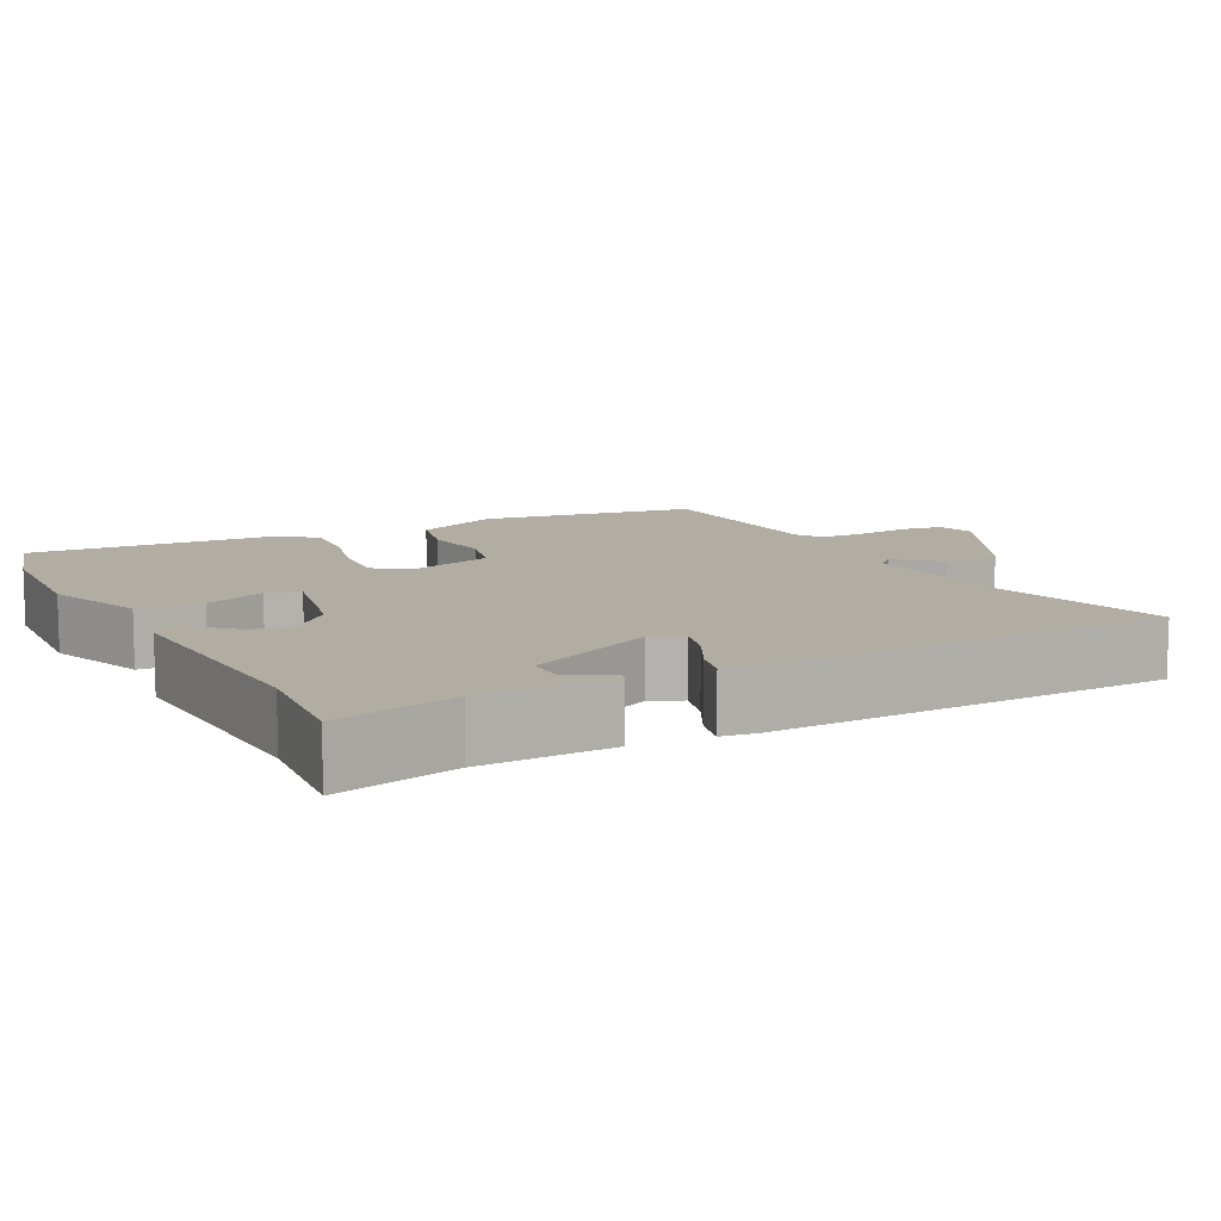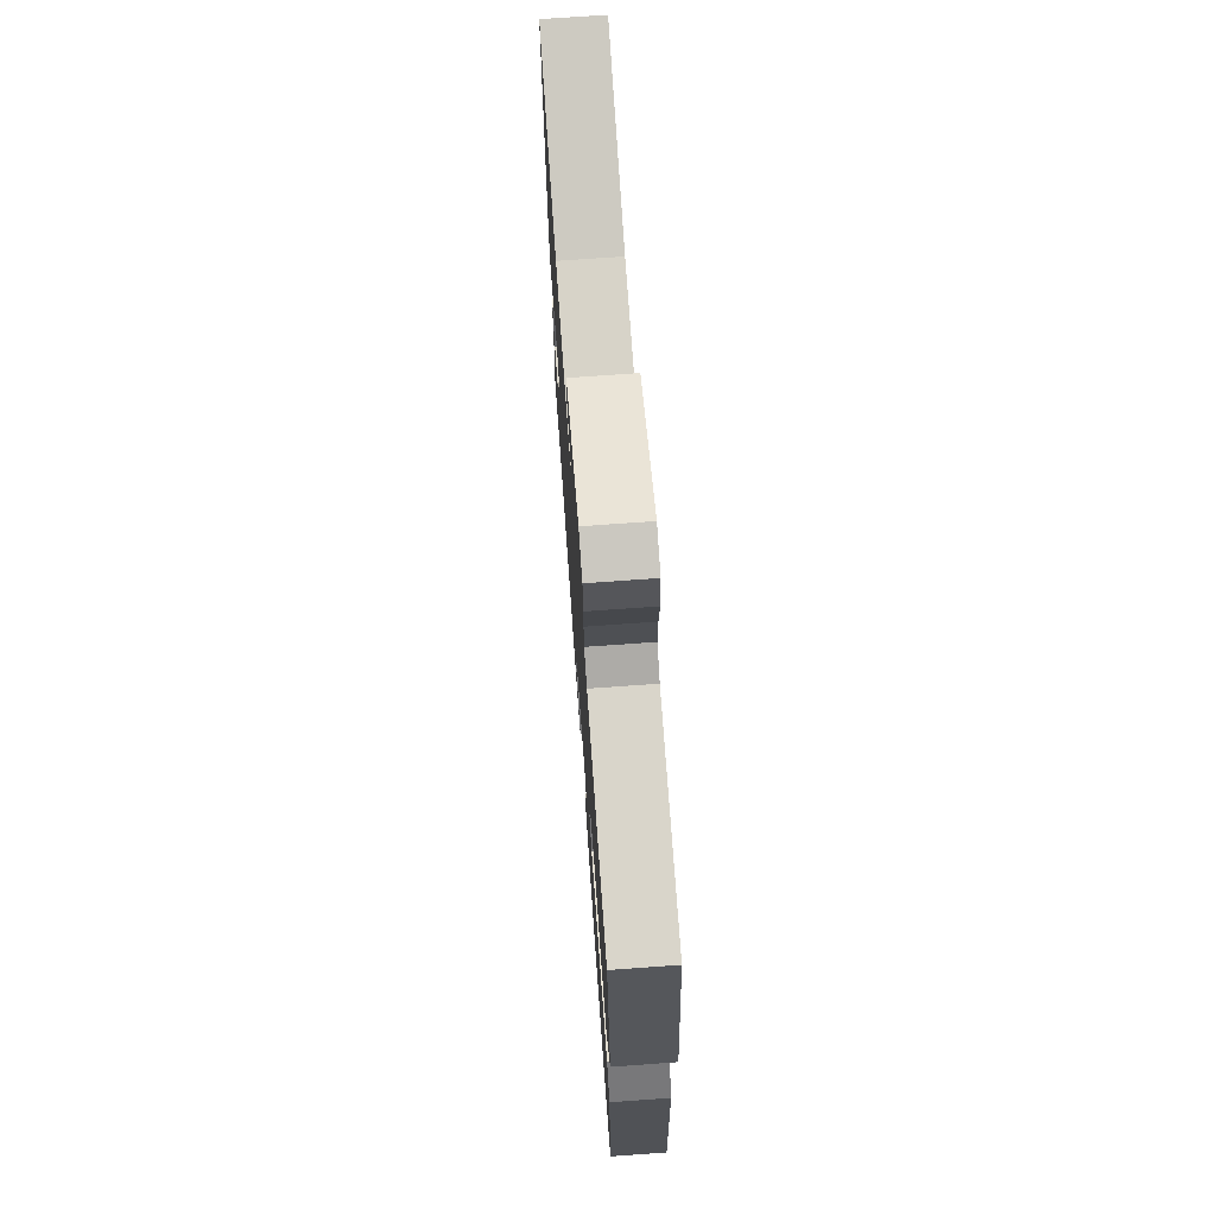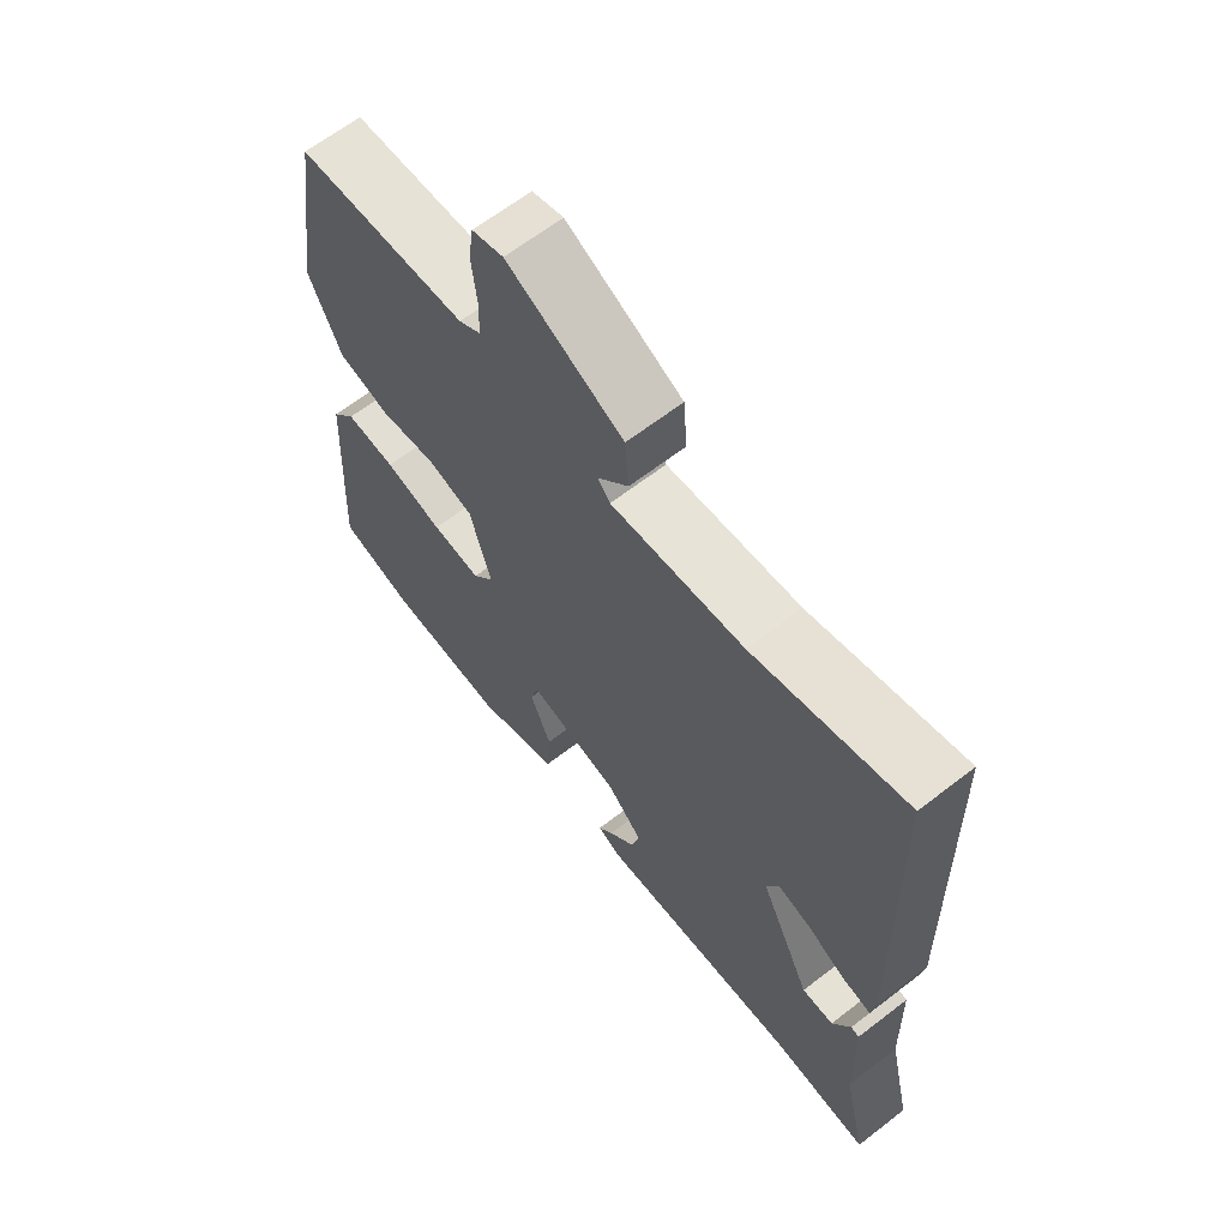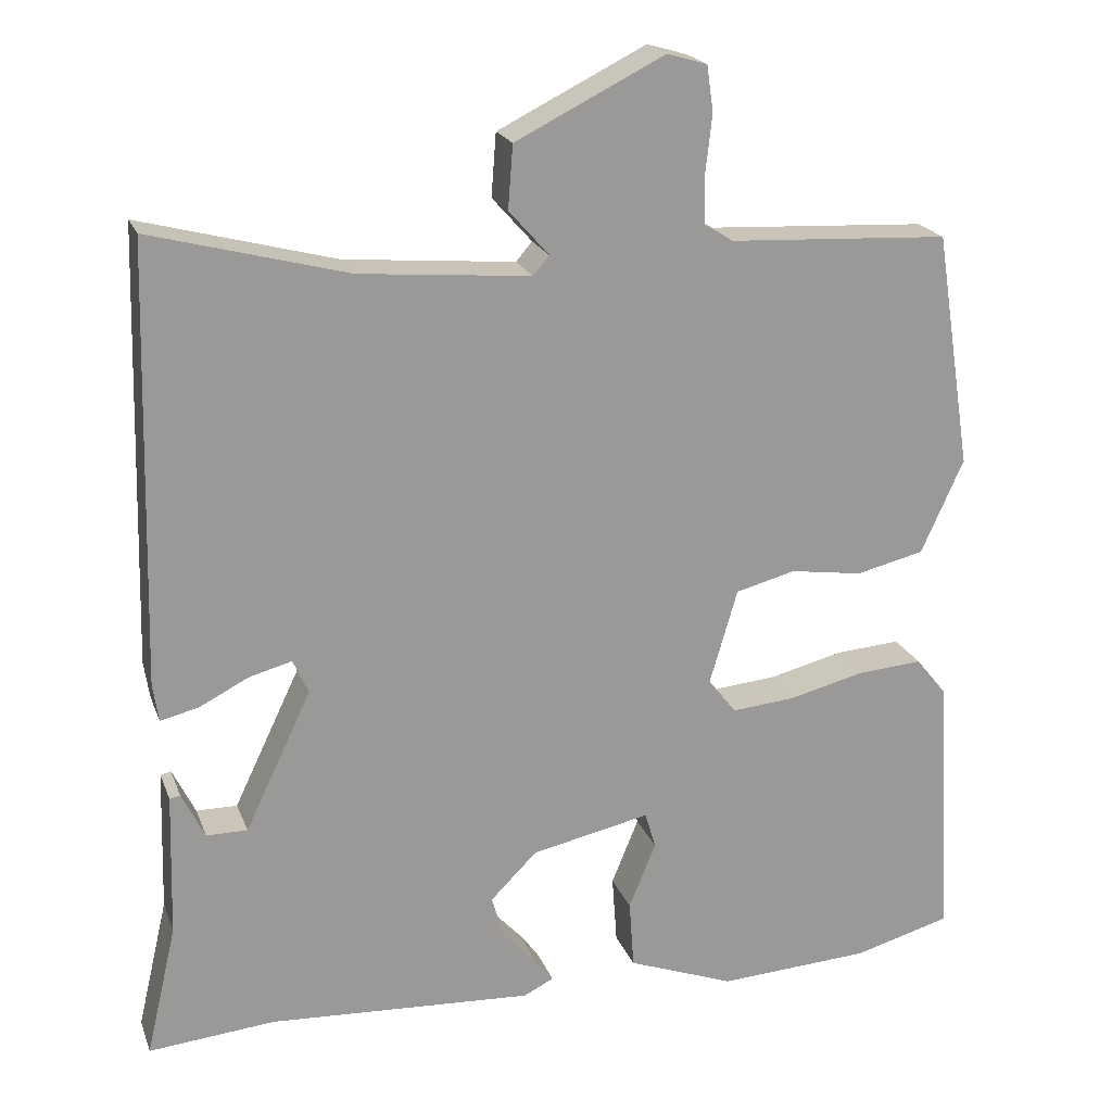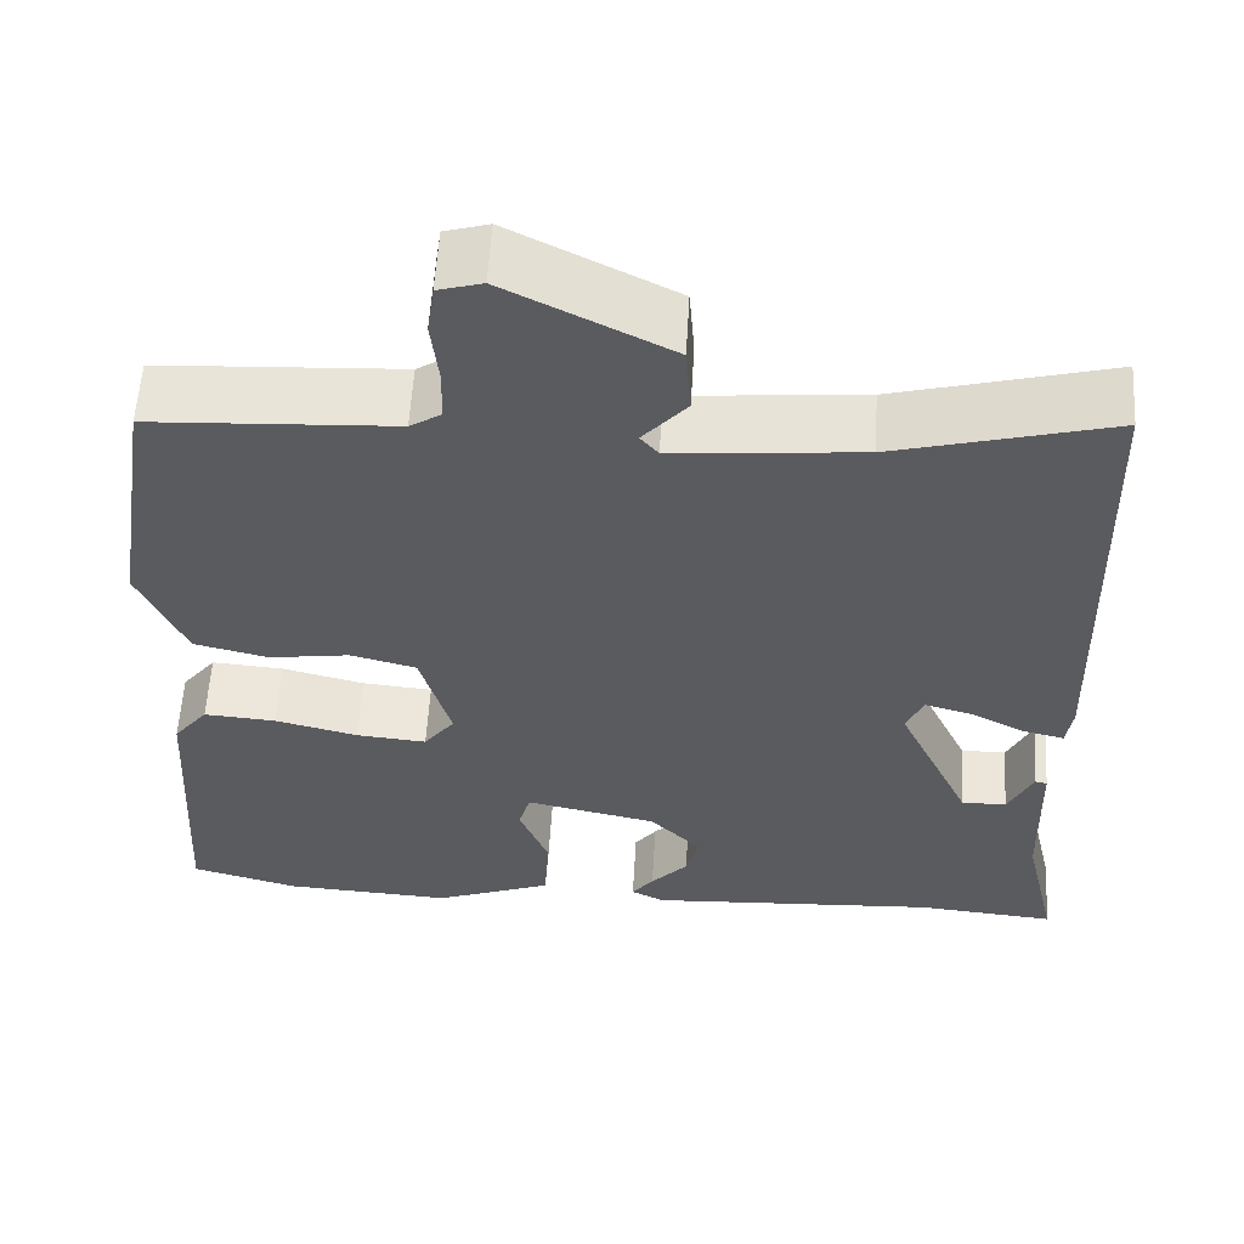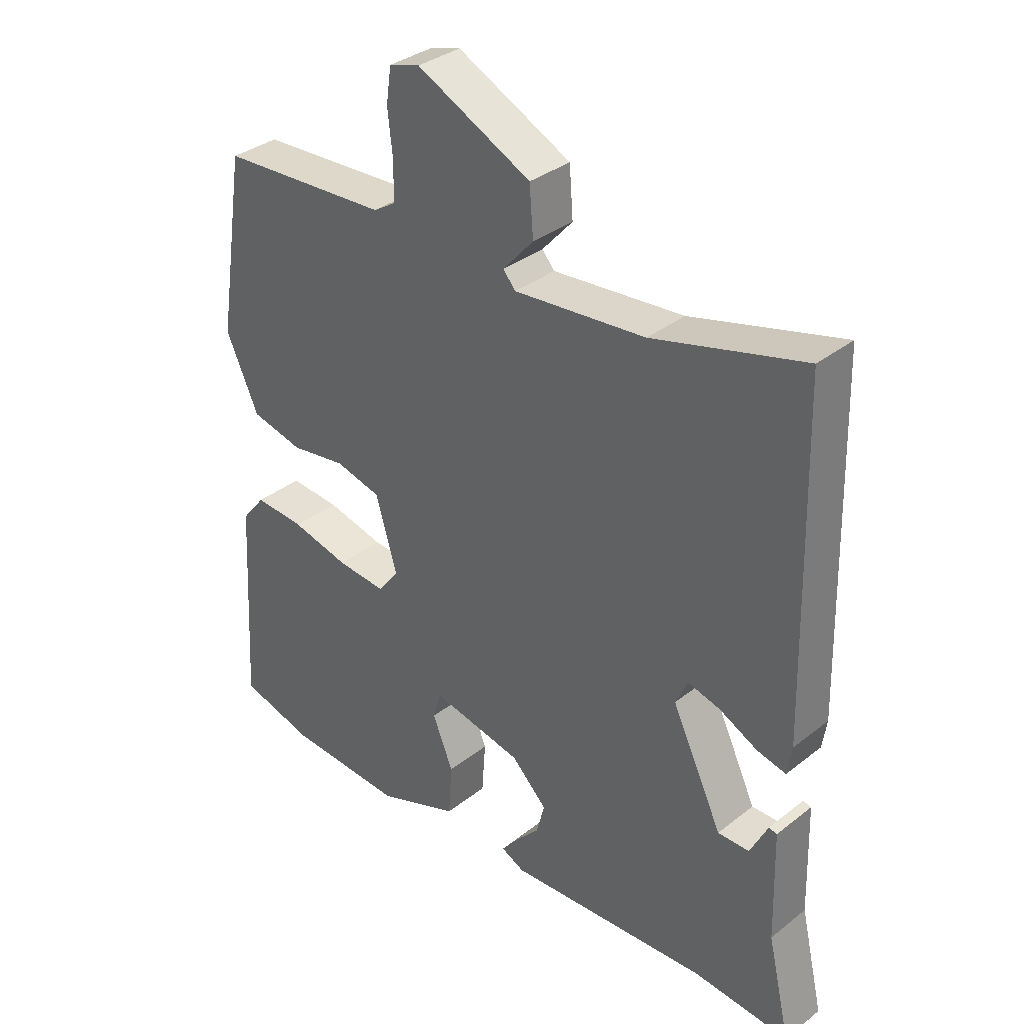
<metadata>
{"format":"obj","ext":"obj","renderer":"f3d","projection":"perspective","resolution":1024,"background":"white","views":[{"elev":10.6,"azim":-117.7,"up":"+Y"},{"elev":71.8,"azim":85.9,"up":"+Z"},{"elev":64.5,"azim":-127.9,"up":"+Z"},{"elev":20.5,"azim":-17.0,"up":"+Z"},{"elev":57.1,"azim":-176.6,"up":"+Z"},{"elev":34.3,"azim":-136.6,"up":"+Z"}]}
</metadata>
<code>
v -0.471 0.07 0.516
v -0.231 0.07 0.453
v -0.022 0.07 0.435
v -0.002 0.07 0.458
v -0.051 0.07 0.513
v -0.045 0.07 0.59
v 0.137 0.07 0.681
v 0.186 0.07 0.667
v 0.194 0.07 0.611
v 0.186 0.07 0.541
v 0.187 0.07 0.481
v 0.222 0.07 0.459
v 0.492 0.07 0.445
v 0.537 0.07 0.157
v 0.485 0.07 0.042
v 0.402 0.07 0.022
v 0.313 0.07 0.035
v 0.24 0.07 0.016
v 0.206 0.07 -0.1
v 0.24 0.07 -0.144
v 0.318 0.07 -0.137
v 0.41 0.07 -0.114
v 0.49 0.07 -0.108
v 0.528 0.07 -0.155
v 0.547 0.07 -0.487
v 0.428 0.07 -0.52
v 0.241 0.07 -0.531
v 0.11 0.07 -0.482
v 0.104 0.07 -0.398
v 0.137 0.07 -0.317
v 0.124 0.07 -0.273
v -0.021 0.07 -0.304
v -0.078 0.07 -0.361
v -0.064 0.07 -0.412
v -0.023 0.07 -0.456
v 0.001 0.07 -0.487
v -0.036 0.07 -0.505
v -0.36 0.07 -0.487
v -0.514 0.07 -0.501
v -0.477 0.07 -0.341
v -0.472 0.07 -0.166
v -0.459 0.07 -0.163
v -0.431 0.07 -0.22
v -0.381 0.07 -0.22
v -0.3 0.07 -0.05
v -0.319 0.07 -0.008
v -0.371 0.07 -0.022
v -0.432 0.07 -0.053
v -0.478 0.07 -0.064
v -0.485 0.07 -0.018
v -0.471 0 0.516
v -0.231 0 0.453
v -0.022 0 0.435
v -0.002 0 0.458
v -0.051 0 0.513
v -0.045 0 0.59
v 0.137 0 0.681
v 0.186 0 0.667
v 0.194 0 0.611
v 0.186 0 0.541
v 0.187 0 0.481
v 0.222 0 0.459
v 0.492 0 0.445
v 0.537 0 0.157
v 0.485 0 0.042
v 0.402 0 0.022
v 0.313 0 0.035
v 0.24 0 0.016
v 0.206 0 -0.1
v 0.24 0 -0.144
v 0.318 0 -0.137
v 0.41 0 -0.114
v 0.49 0 -0.108
v 0.528 0 -0.155
v 0.547 0 -0.487
v 0.428 0 -0.52
v 0.241 0 -0.531
v 0.11 0 -0.482
v 0.104 0 -0.398
v 0.137 0 -0.317
v 0.124 0 -0.273
v -0.021 0 -0.304
v -0.078 0 -0.361
v -0.064 0 -0.412
v -0.023 0 -0.456
v 0.001 0 -0.487
v -0.036 0 -0.505
v -0.36 0 -0.487
v -0.514 0 -0.501
v -0.477 0 -0.341
v -0.472 0 -0.166
v -0.459 0 -0.163
v -0.431 0 -0.22
v -0.381 0 -0.22
v -0.3 0 -0.05
v -0.319 0 -0.008
v -0.371 0 -0.022
v -0.432 0 -0.053
v -0.478 0 -0.064
v -0.485 0 -0.018
f 50 1 2
f 49 50 2
f 48 49 2
f 47 48 2
f 46 47 2 3
f 45 46 3 4
f 44 45 4
f 40 41 42 43
f 40 43 44
f 39 40 44
f 38 39 44
f 37 38 44
f 36 37 44
f 35 36 44
f 34 35 44
f 33 34 44
f 32 33 44 4
f 28 29 30
f 27 28 30
f 26 27 30
f 25 26 30
f 24 25 30
f 23 24 30
f 22 23 30
f 21 22 30
f 20 21 30 31
f 19 20 31 32
f 15 16 17
f 14 15 17
f 13 14 17
f 12 13 17
f 11 12 17 18
f 8 9 10
f 7 8 10
f 6 7 10
f 5 6 10
f 4 5 10
f 4 10 11
f 18 19 32
f 11 18 32
f 4 11 32
f 52 51 100
f 52 100 99
f 52 99 98
f 52 98 97
f 53 52 97 96
f 54 53 96 95
f 54 95 94
f 93 92 91 90
f 94 93 90
f 94 90 89
f 94 89 88
f 94 88 87
f 94 87 86
f 94 86 85
f 94 85 84
f 94 84 83
f 54 94 83 82
f 80 79 78
f 80 78 77
f 80 77 76
f 80 76 75
f 80 75 74
f 80 74 73
f 80 73 72
f 80 72 71
f 81 80 71 70
f 82 81 70 69
f 67 66 65
f 67 65 64
f 67 64 63
f 67 63 62
f 68 67 62 61
f 60 59 58
f 60 58 57
f 60 57 56
f 60 56 55
f 60 55 54
f 61 60 54
f 82 69 68
f 82 68 61
f 82 61 54
f 1 51 52 2
f 2 52 53 3
f 3 53 54 4
f 4 54 55 5
f 5 55 56 6
f 6 56 57 7
f 7 57 58 8
f 8 58 59 9
f 9 59 60 10
f 10 60 61 11
f 11 61 62 12
f 12 62 63 13
f 13 63 64 14
f 14 64 65 15
f 15 65 66 16
f 16 66 67 17
f 17 67 68 18
f 18 68 69 19
f 19 69 70 20
f 20 70 71 21
f 21 71 72 22
f 22 72 73 23
f 23 73 74 24
f 24 74 75 25
f 25 75 76 26
f 26 76 77 27
f 27 77 78 28
f 28 78 79 29
f 29 79 80 30
f 30 80 81 31
f 31 81 82 32
f 32 82 83 33
f 33 83 84 34
f 34 84 85 35
f 35 85 86 36
f 36 86 87 37
f 37 87 88 38
f 38 88 89 39
f 39 89 90 40
f 40 90 91 41
f 41 91 92 42
f 42 92 93 43
f 43 93 94 44
f 44 94 95 45
f 45 95 96 46
f 46 96 97 47
f 47 97 98 48
f 48 98 99 49
f 49 99 100 50
f 50 100 51 1

</code>
